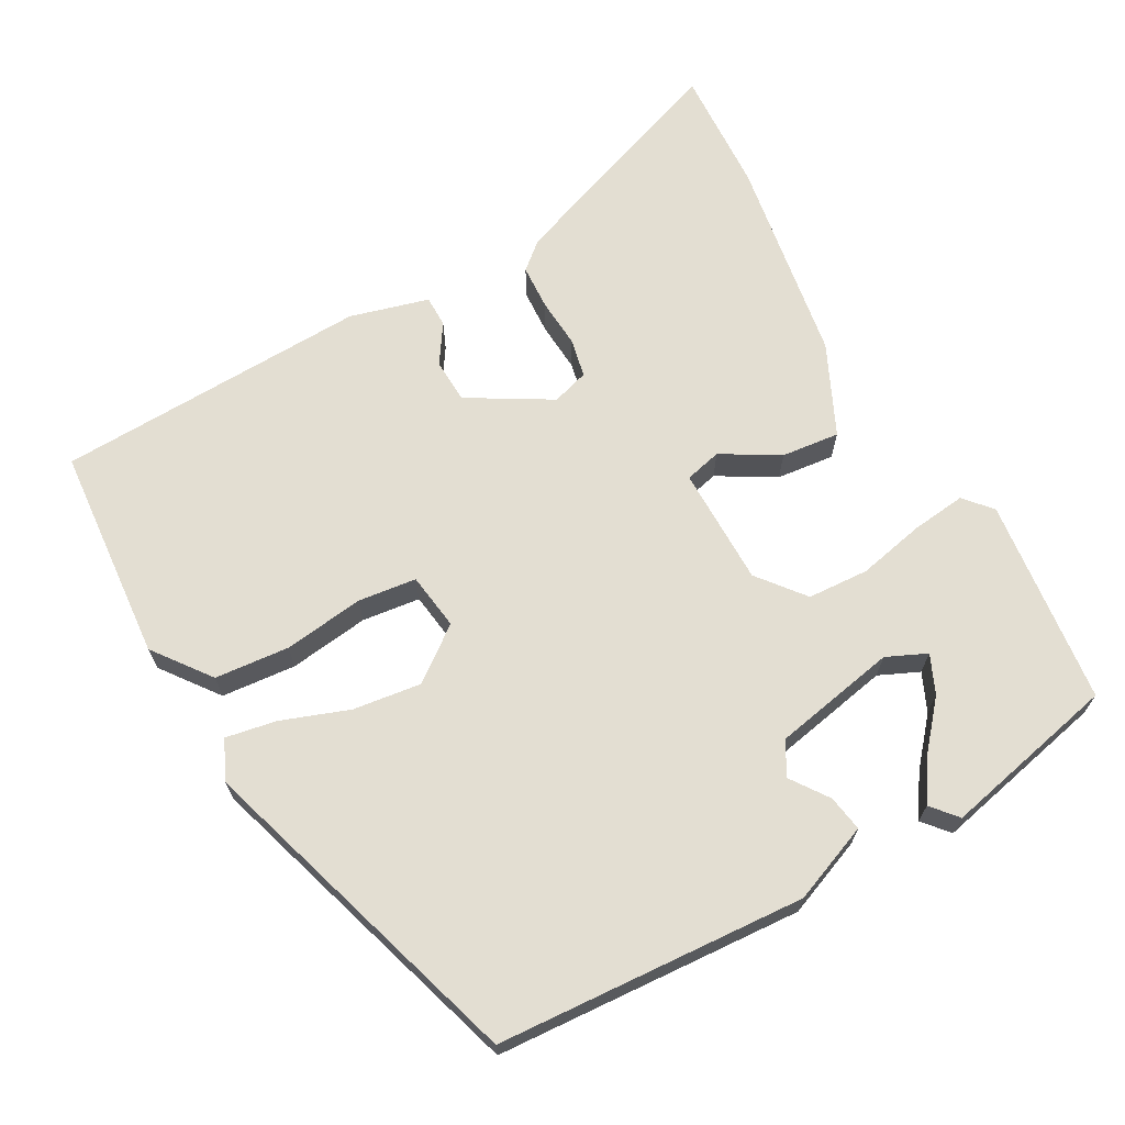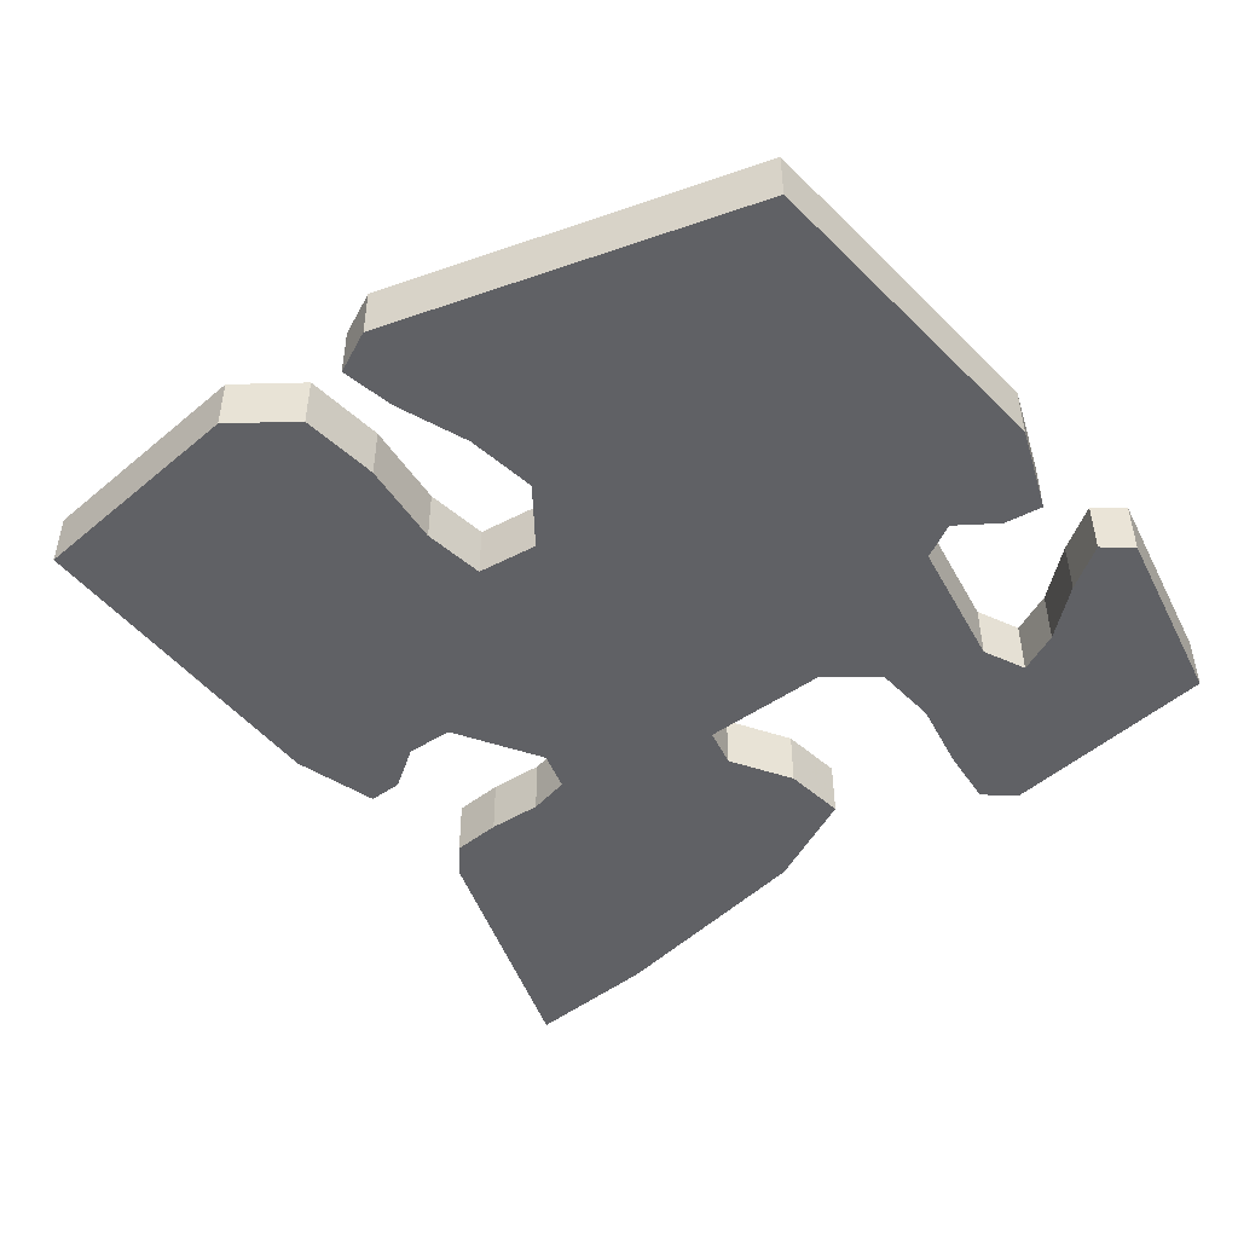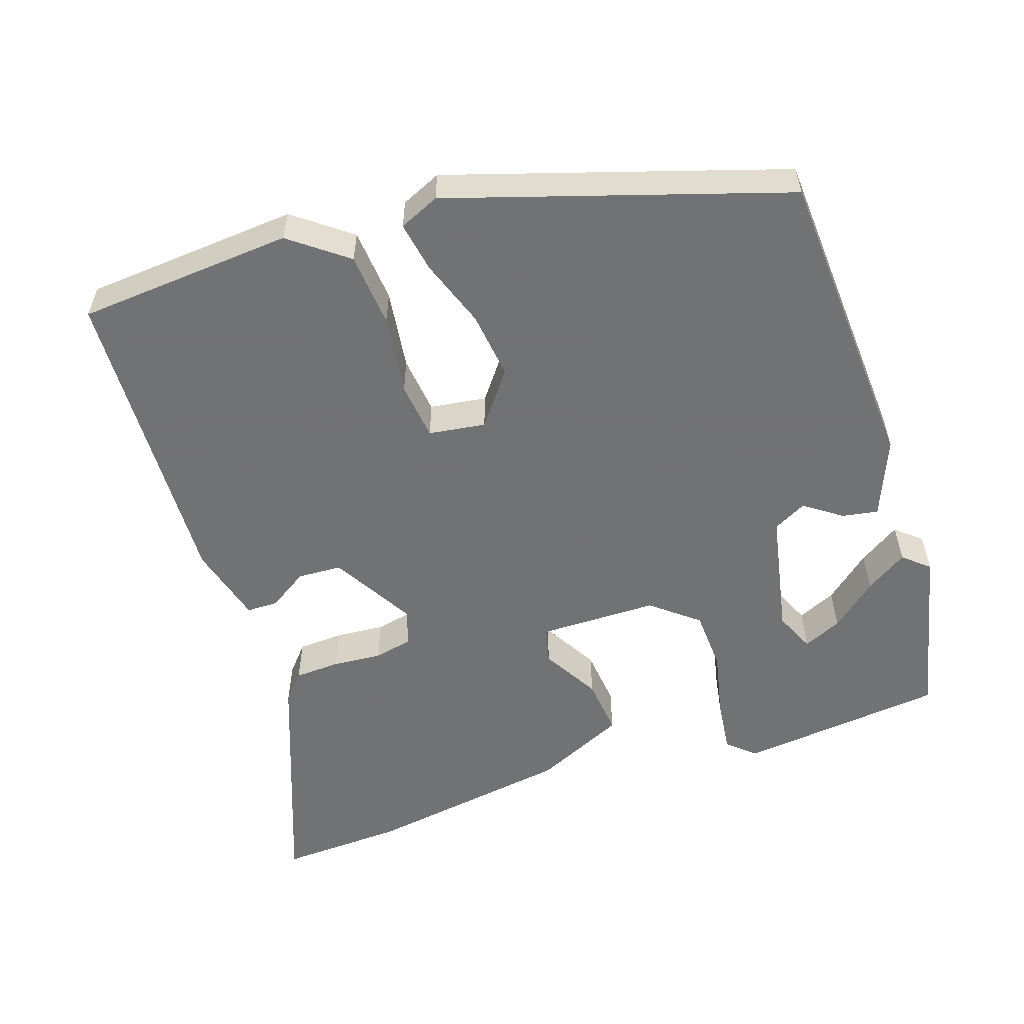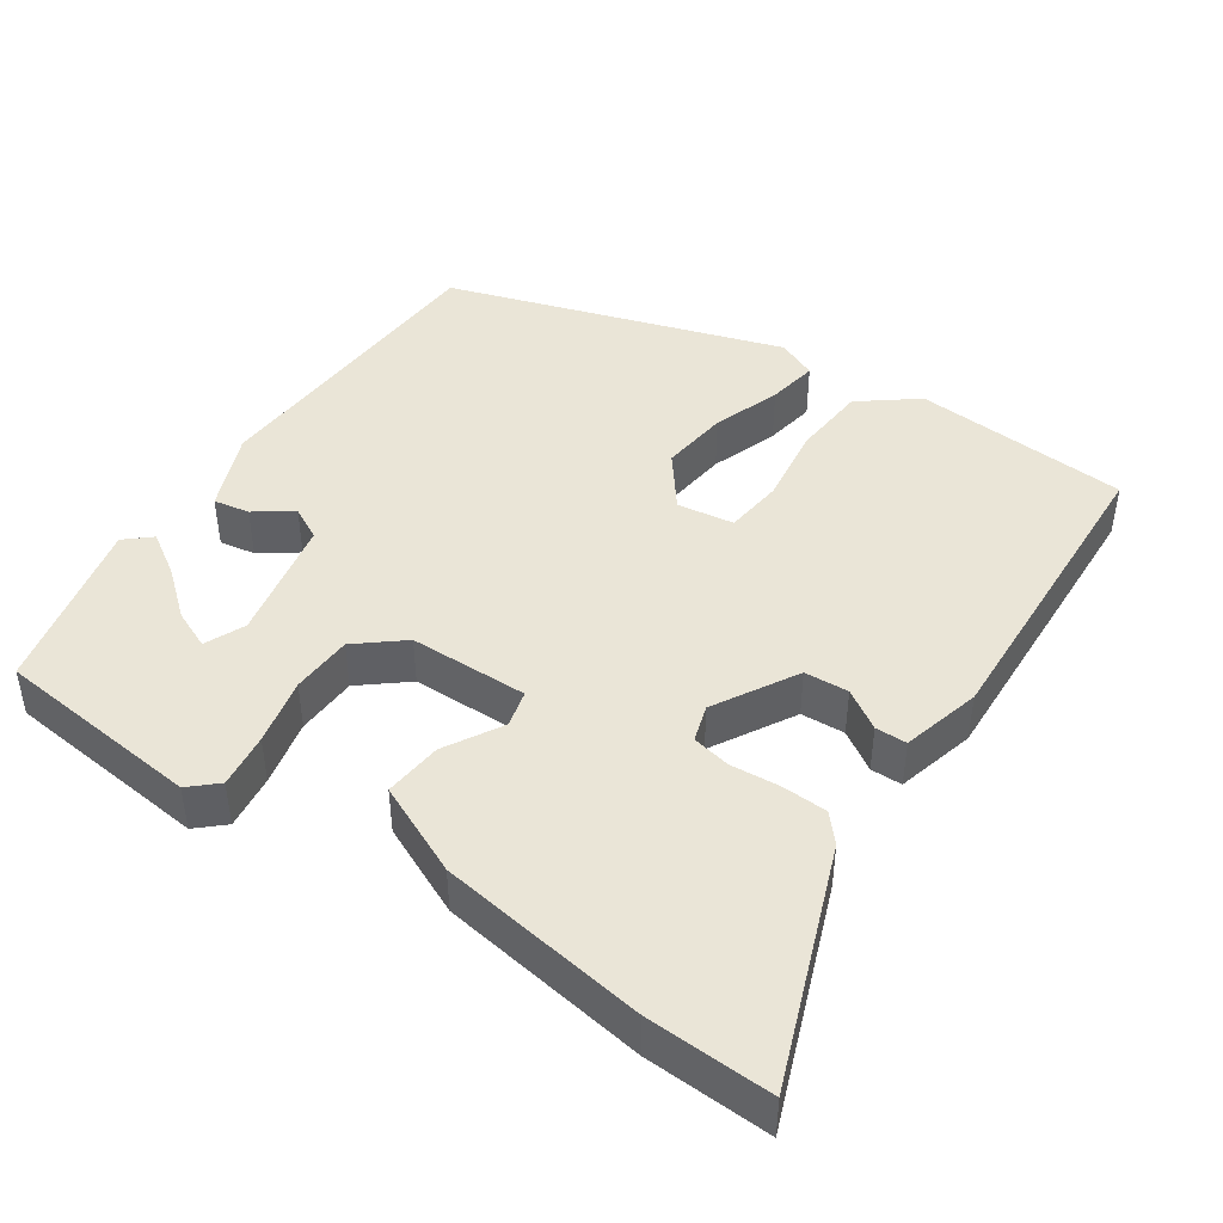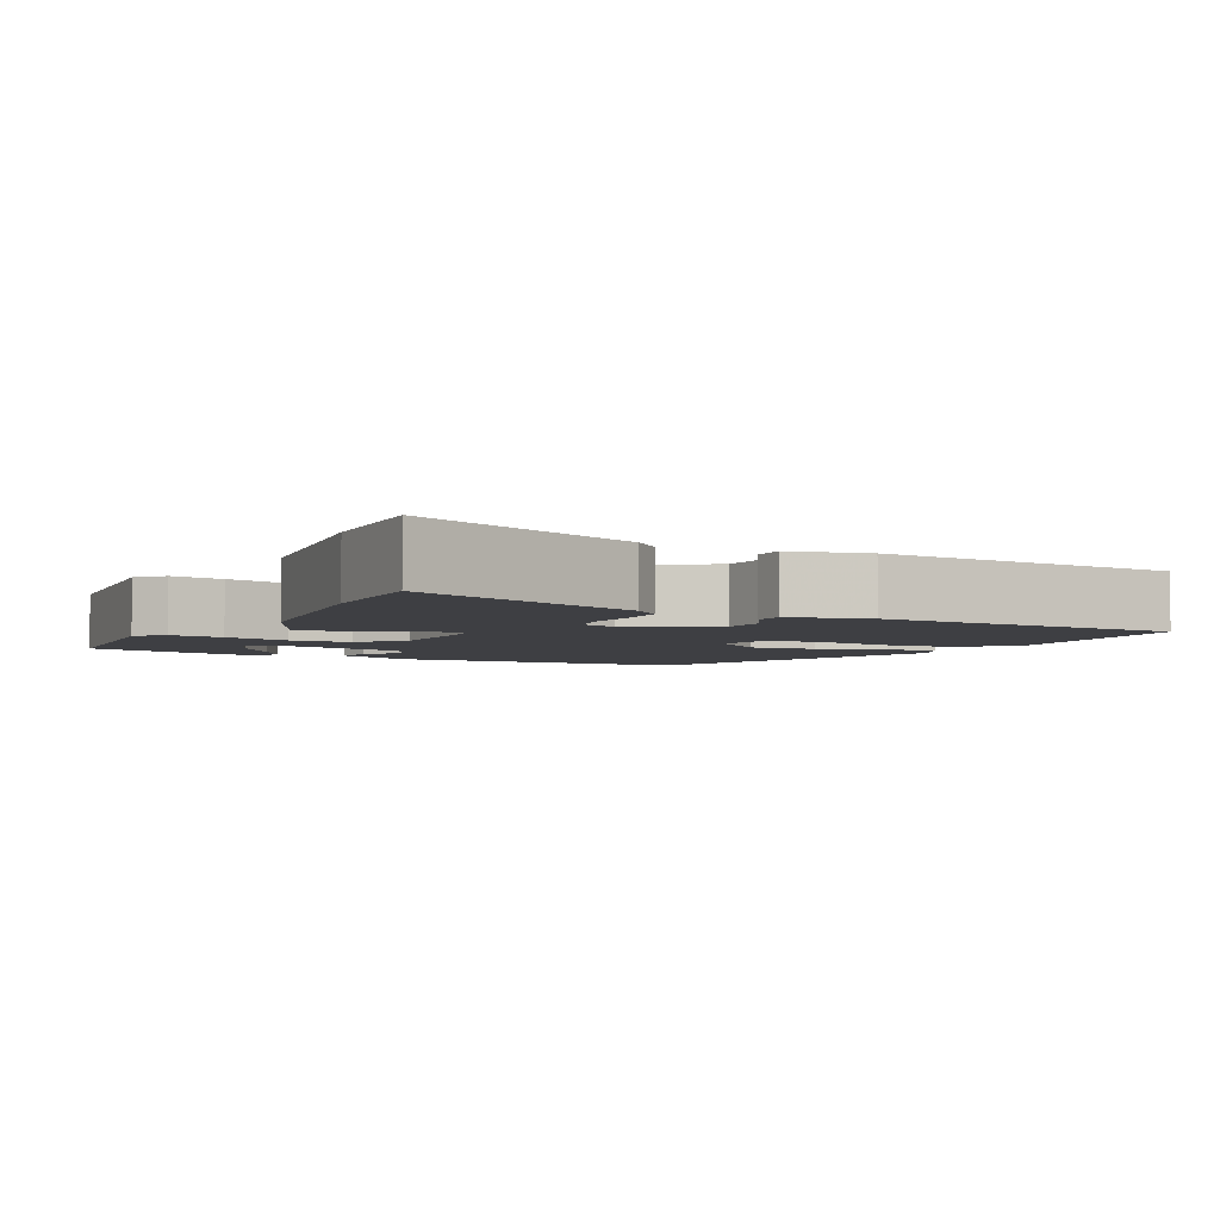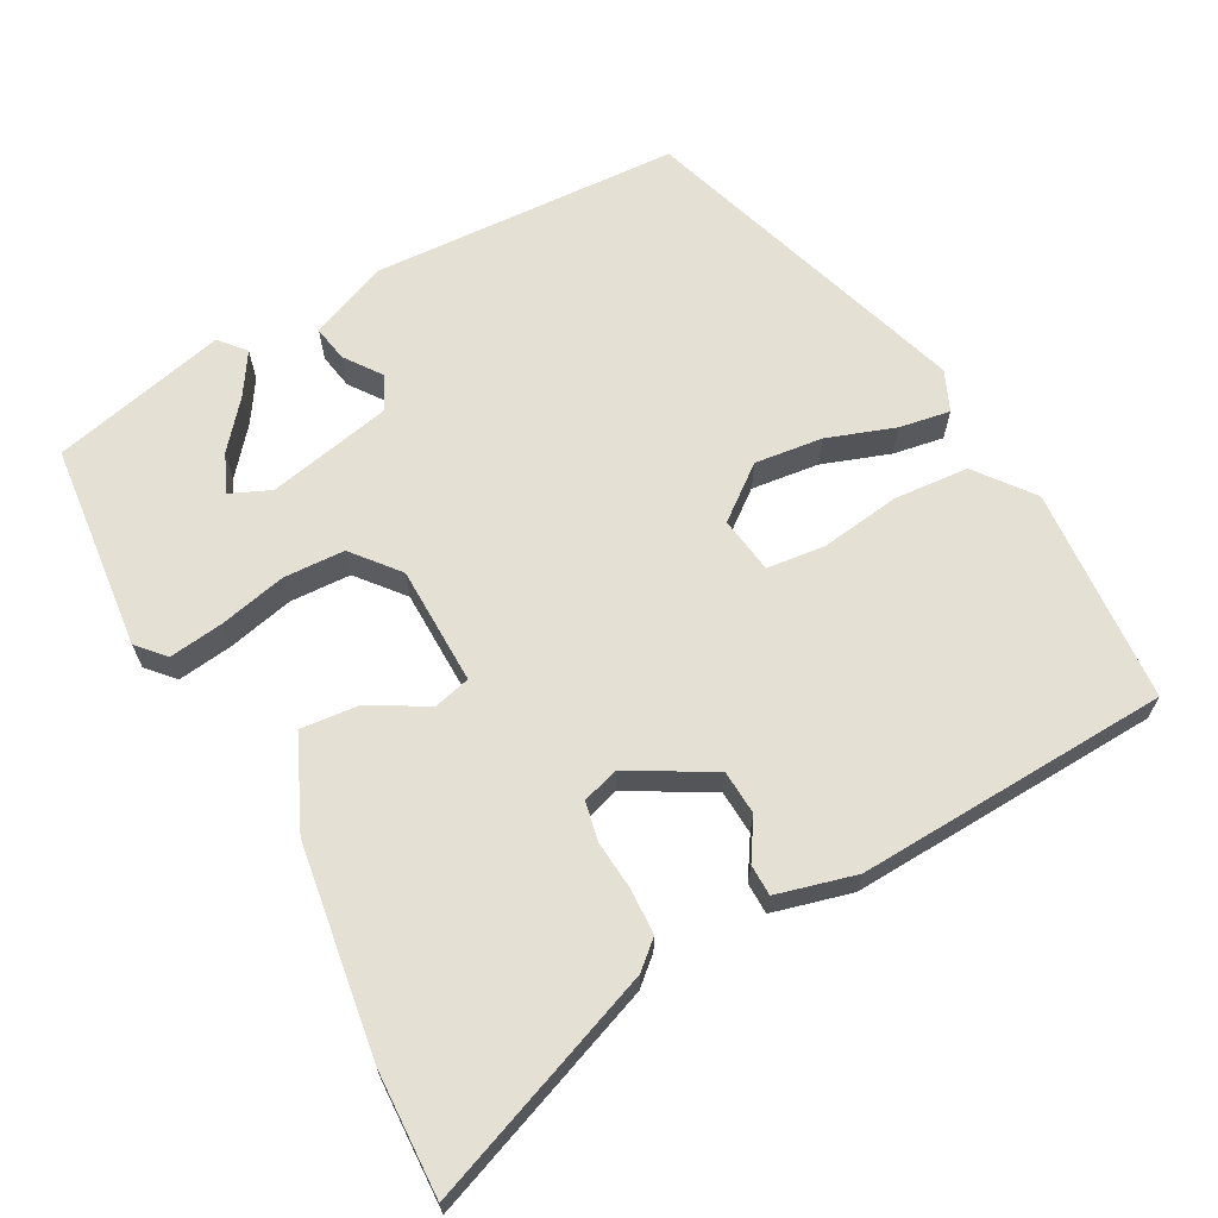
<metadata>
{"format":"obj","ext":"obj","renderer":"f3d","projection":"perspective","resolution":1024,"background":"white","views":[{"elev":67.6,"azim":-118.0,"up":"+Y"},{"elev":-47.2,"azim":-140.2,"up":"+Y"},{"elev":-55.6,"azim":-160.6,"up":"+Y"},{"elev":44.3,"azim":34.7,"up":"+Y"},{"elev":-4.2,"azim":62.5,"up":"+Y"},{"elev":65.9,"azim":61.9,"up":"+Y"}]}
</metadata>
<code>
v 0.475 0.07 -0.507
v 0.186 0.07 -0.525
v 0.111 0.07 -0.466
v 0.104 0.07 -0.366
v 0.12 0.07 -0.259
v 0.112 0.07 -0.181
v 0.036 0.07 -0.169
v -0.019 0.07 -0.239
v -0.009 0.07 -0.33
v 0.022 0.07 -0.421
v 0.033 0.07 -0.489
v -0.021 0.07 -0.512
v -0.467 0.07 -0.364
v -0.485 0.07 0.049
v -0.441 0.07 0.153
v -0.393 0.07 0.144
v -0.344 0.07 0.108
v -0.299 0.07 0.131
v -0.263 0.07 0.297
v -0.286 0.07 0.351
v -0.338 0.07 0.329
v -0.4 0.07 0.278
v -0.456 0.07 0.243
v -0.49 0.07 0.273
v -0.433 0.07 0.507
v -0.156 0.07 0.533
v -0.12 0.07 0.5
v -0.13 0.07 0.427
v -0.151 0.07 0.338
v -0.148 0.07 0.256
v -0.087 0.07 0.205
v 0.072 0.07 0.201
v 0.085 0.07 0.25
v 0.042 0.07 0.327
v 0.035 0.07 0.405
v 0.157 0.07 0.459
v 0.436 0.07 0.498
v 0.603 0.07 0.503
v 0.482 0.07 0.192
v 0.45 0.07 0.156
v 0.389 0.07 0.154
v 0.323 0.07 0.16
v 0.271 0.07 0.15
v 0.255 0.07 0.101
v 0.317 0.07 -0.01
v 0.376 0.07 -0.014
v 0.429 0.07 0.019
v 0.471 0.07 0.018
v 0.498 0.07 -0.088
v 0.475 0 -0.507
v 0.186 0 -0.525
v 0.111 0 -0.466
v 0.104 0 -0.366
v 0.12 0 -0.259
v 0.112 0 -0.181
v 0.036 0 -0.169
v -0.019 0 -0.239
v -0.009 0 -0.33
v 0.022 0 -0.421
v 0.033 0 -0.489
v -0.021 0 -0.512
v -0.467 0 -0.364
v -0.485 0 0.049
v -0.441 0 0.153
v -0.393 0 0.144
v -0.344 0 0.108
v -0.299 0 0.131
v -0.263 0 0.297
v -0.286 0 0.351
v -0.338 0 0.329
v -0.4 0 0.278
v -0.456 0 0.243
v -0.49 0 0.273
v -0.433 0 0.507
v -0.156 0 0.533
v -0.12 0 0.5
v -0.13 0 0.427
v -0.151 0 0.338
v -0.148 0 0.256
v -0.087 0 0.205
v 0.072 0 0.201
v 0.085 0 0.25
v 0.042 0 0.327
v 0.035 0 0.405
v 0.157 0 0.459
v 0.436 0 0.498
v 0.603 0 0.503
v 0.482 0 0.192
v 0.45 0 0.156
v 0.389 0 0.154
v 0.323 0 0.16
v 0.271 0 0.15
v 0.255 0 0.101
v 0.317 0 -0.01
v 0.376 0 -0.014
v 0.429 0 0.019
v 0.471 0 0.018
v 0.498 0 -0.088
f 46 47 48 49
f 45 46 49 1
f 44 45 1 2
f 39 40 41 42
f 39 42 43
f 38 39 43
f 37 38 43
f 36 37 43
f 33 34 35 36
f 32 33 36 43
f 31 32 43 44
f 26 27 28 29
f 25 26 29
f 25 29 30
f 21 22 23 24
f 20 21 24 25
f 14 15 16 17
f 12 13 14 17
f 12 17 18
f 9 10 11 12
f 8 9 12 18
f 7 8 18 19
f 2 3 4 5
f 2 5 6
f 44 2 6
f 31 44 6 7
f 30 31 7 19
f 20 25 30
f 19 20 30
f 98 97 96 95
f 50 98 95 94
f 51 50 94 93
f 91 90 89 88
f 92 91 88
f 92 88 87
f 92 87 86
f 92 86 85
f 85 84 83 82
f 92 85 82 81
f 93 92 81 80
f 78 77 76 75
f 78 75 74
f 79 78 74
f 73 72 71 70
f 74 73 70 69
f 66 65 64 63
f 66 63 62 61
f 67 66 61
f 61 60 59 58
f 67 61 58 57
f 68 67 57 56
f 54 53 52 51
f 55 54 51
f 55 51 93
f 56 55 93 80
f 68 56 80 79
f 79 74 69
f 79 69 68
f 1 50 51 2
f 2 51 52 3
f 3 52 53 4
f 4 53 54 5
f 5 54 55 6
f 6 55 56 7
f 7 56 57 8
f 8 57 58 9
f 9 58 59 10
f 10 59 60 11
f 11 60 61 12
f 12 61 62 13
f 13 62 63 14
f 14 63 64 15
f 15 64 65 16
f 16 65 66 17
f 17 66 67 18
f 18 67 68 19
f 19 68 69 20
f 20 69 70 21
f 21 70 71 22
f 22 71 72 23
f 23 72 73 24
f 24 73 74 25
f 25 74 75 26
f 26 75 76 27
f 27 76 77 28
f 28 77 78 29
f 29 78 79 30
f 30 79 80 31
f 31 80 81 32
f 32 81 82 33
f 33 82 83 34
f 34 83 84 35
f 35 84 85 36
f 36 85 86 37
f 37 86 87 38
f 38 87 88 39
f 39 88 89 40
f 40 89 90 41
f 41 90 91 42
f 42 91 92 43
f 43 92 93 44
f 44 93 94 45
f 45 94 95 46
f 46 95 96 47
f 47 96 97 48
f 48 97 98 49
f 49 98 50 1

</code>
